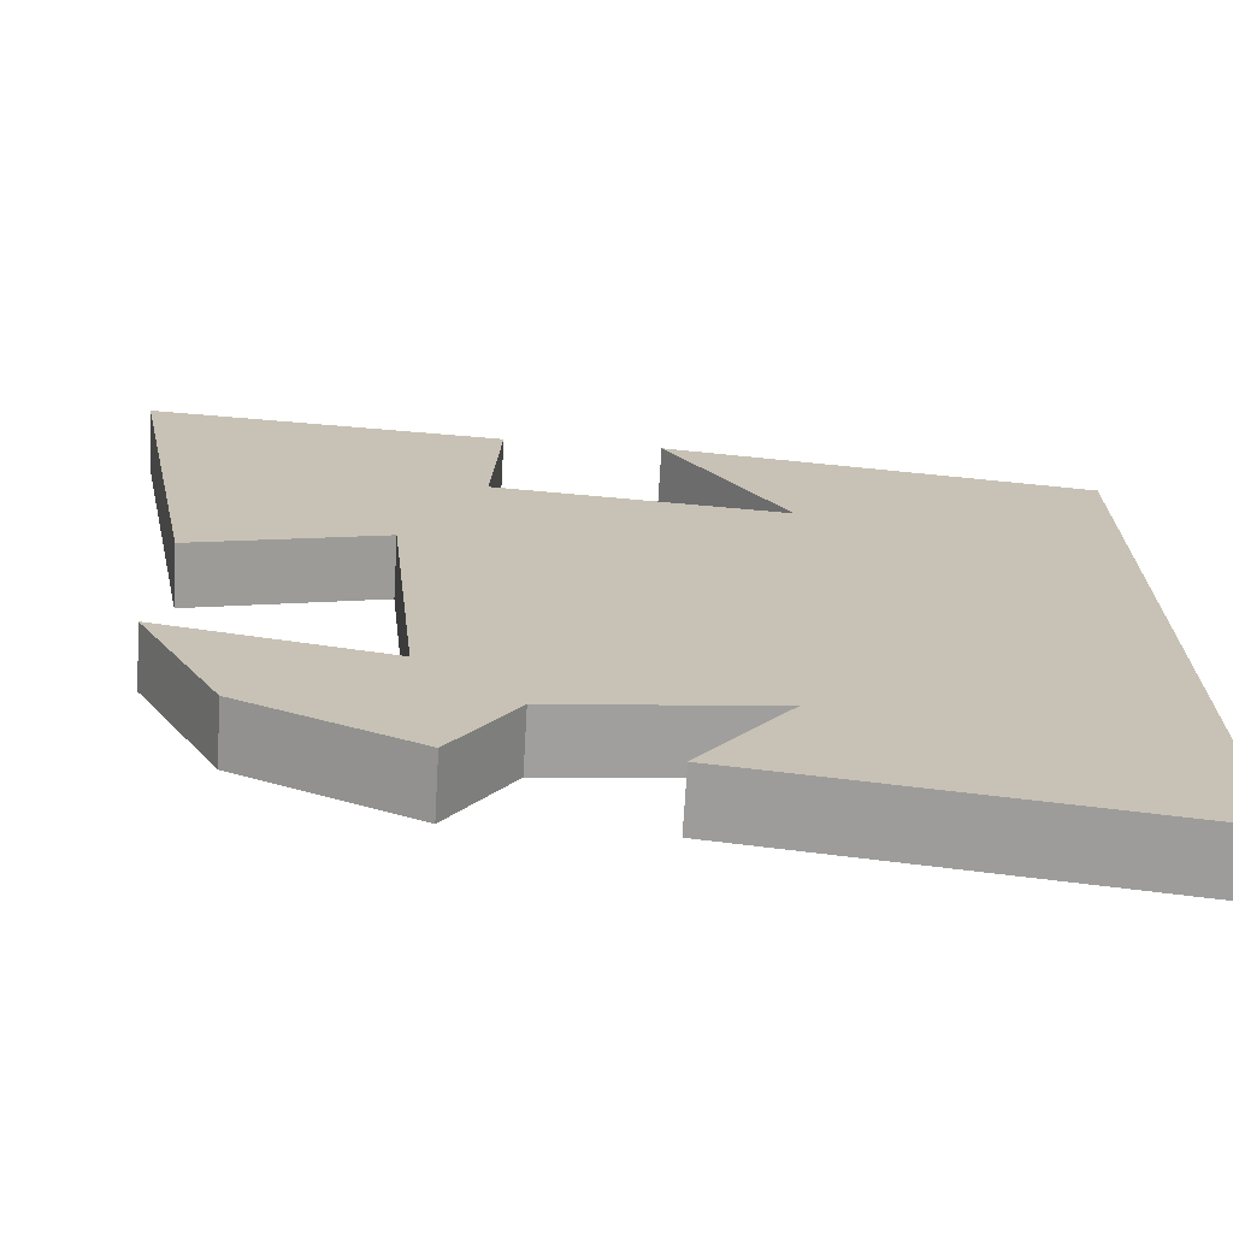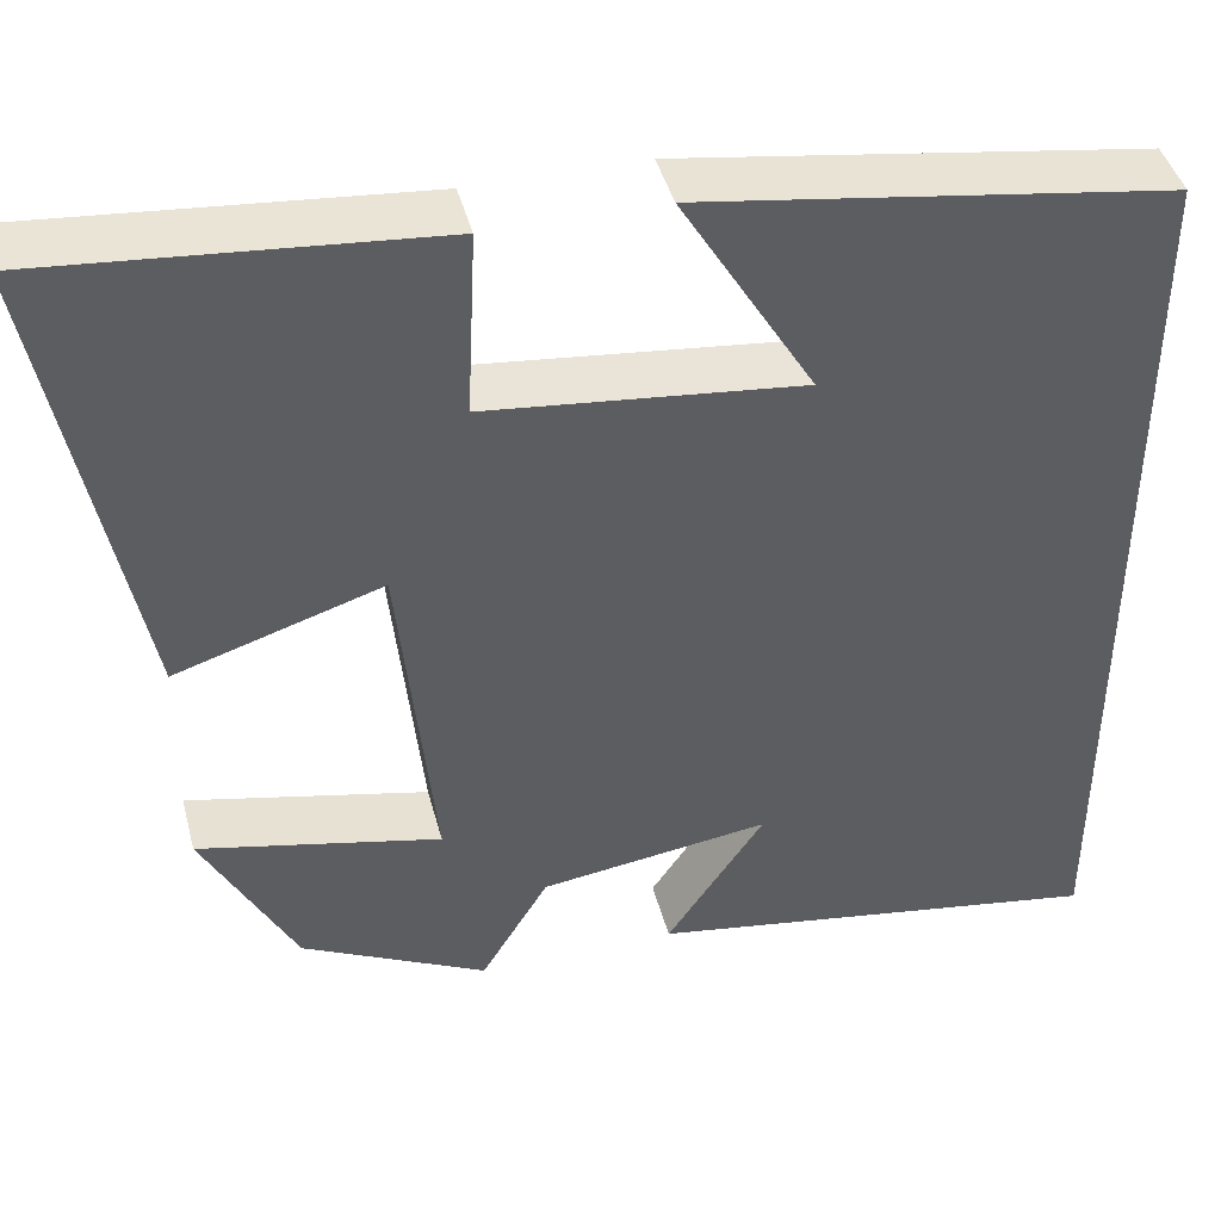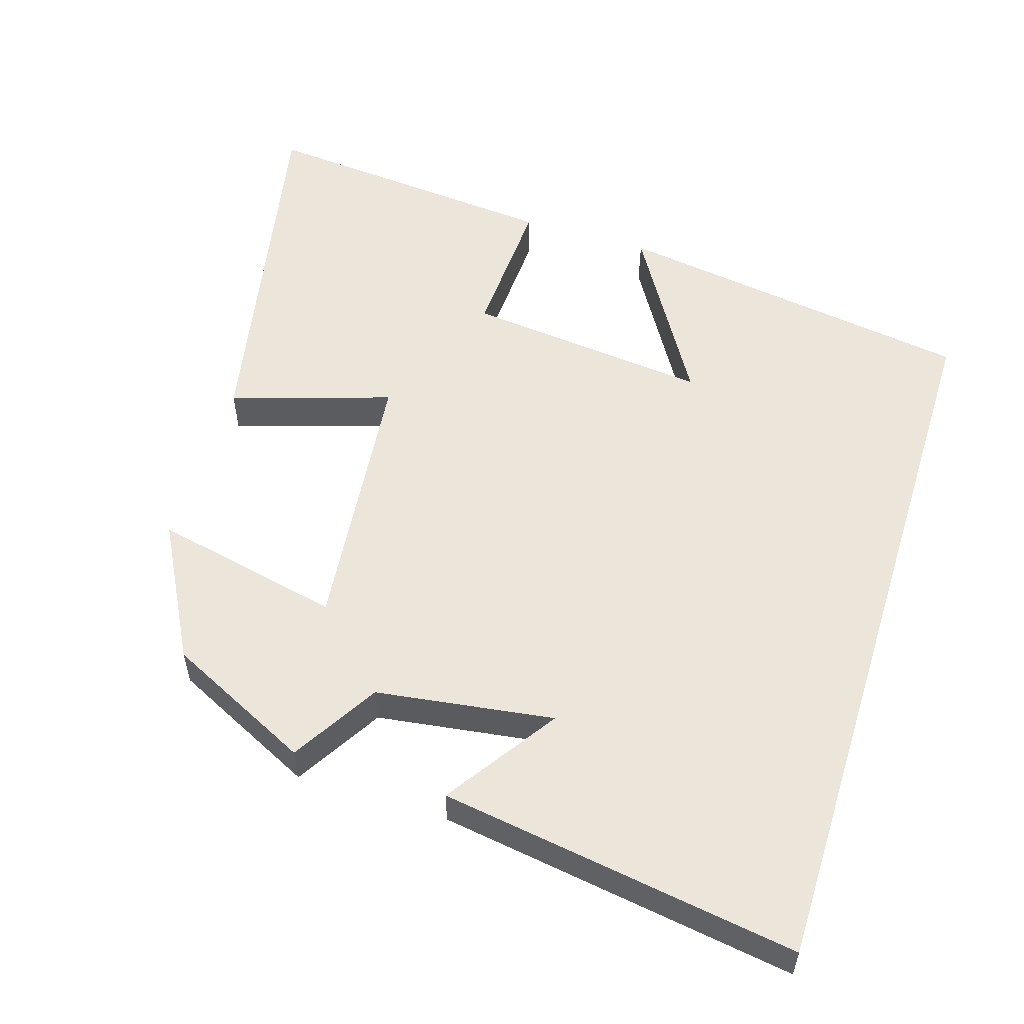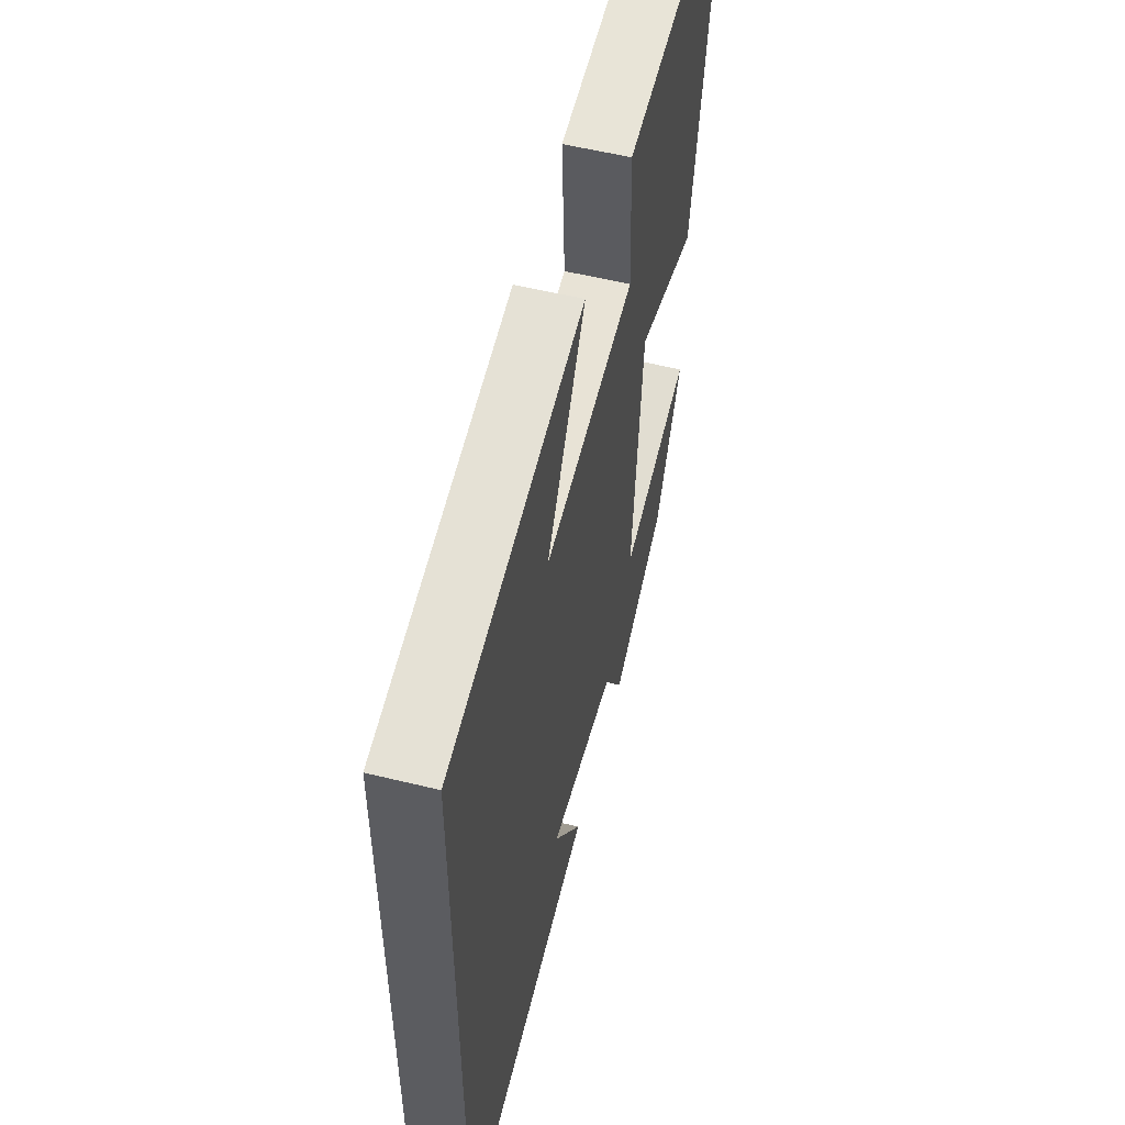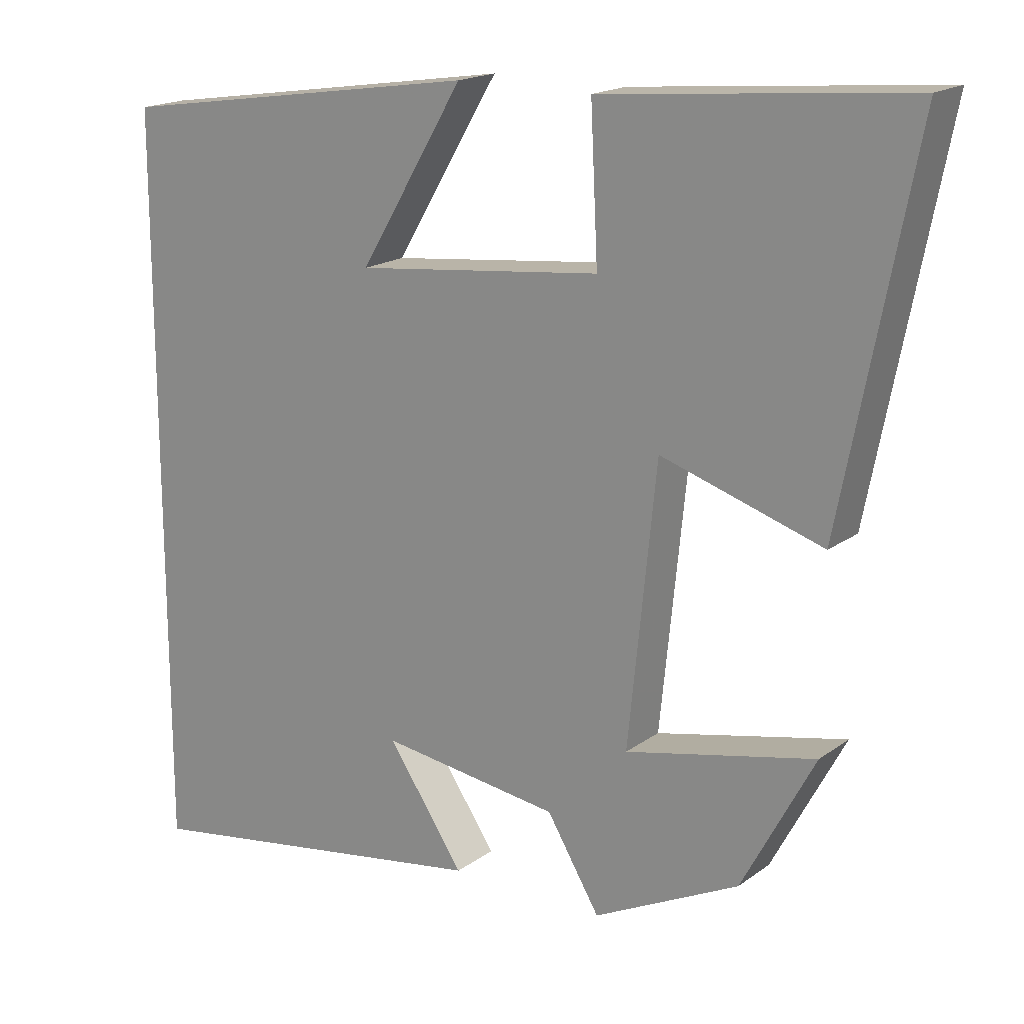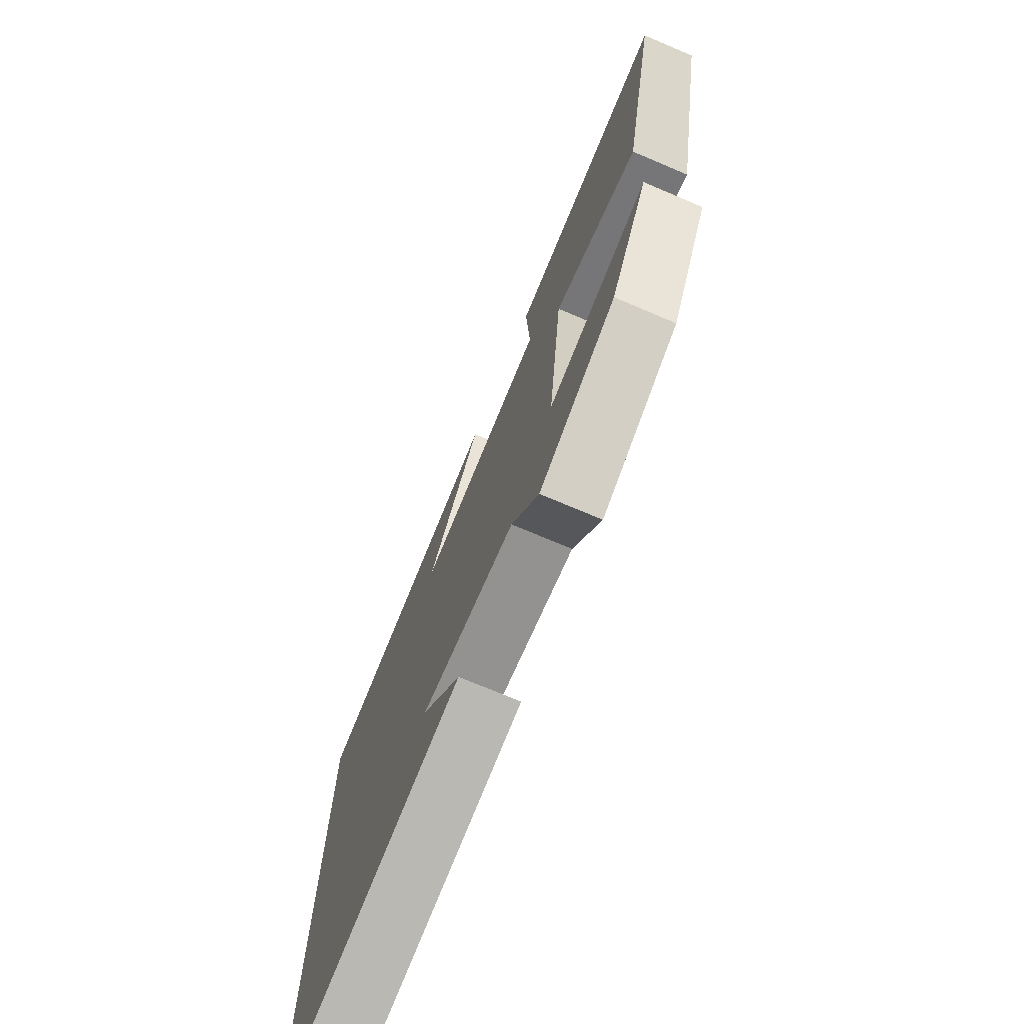
<metadata>
{"format":"obj","ext":"obj","renderer":"f3d","projection":"perspective","resolution":1024,"background":"white","views":[{"elev":-71.4,"azim":176.6,"up":"+Z"},{"elev":43.4,"azim":165.5,"up":"+Z"},{"elev":55.3,"azim":-162.7,"up":"+Y"},{"elev":55.6,"azim":-75.5,"up":"+Z"},{"elev":17.8,"azim":35.9,"up":"+Z"},{"elev":-74.2,"azim":67.1,"up":"+Z"}]}
</metadata>
<code>
v 0.401 0.07 -0.403
v 0.203 0.07 -0.5
v 0.131 0.07 -0.381
v -0.113 0.07 -0.347
v -0.009 0.07 -0.5
v -0.5 0.07 -0.576
v -0.5 0.07 0.425
v -0.001 0.07 0.5
v -0.143 0.07 0.263
v 0.193 0.07 0.299
v 0.183 0.07 0.5
v 0.599 0.07 0.537
v 0.5 0.07 0.031
v 0.28 0.07 0.101
v 0.242 0.07 -0.273
v 0.5 0.07 -0.217
v 0.401 0 -0.403
v 0.203 0 -0.5
v 0.131 0 -0.381
v -0.113 0 -0.347
v -0.009 0 -0.5
v -0.5 0 -0.576
v -0.5 0 0.425
v -0.001 0 0.5
v -0.143 0 0.263
v 0.193 0 0.299
v 0.183 0 0.5
v 0.599 0 0.537
v 0.5 0 0.031
v 0.28 0 0.101
v 0.242 0 -0.273
v 0.5 0 -0.217
f 15 16 1 2
f 14 15 2 3
f 11 12 13 14
f 10 11 14
f 9 10 14 3
f 7 8 9
f 7 9 3 4
f 6 7 4
f 4 5 6
f 18 17 32 31
f 19 18 31 30
f 30 29 28 27
f 30 27 26
f 19 30 26 25
f 25 24 23
f 20 19 25 23
f 20 23 22
f 22 21 20
f 1 17 18 2
f 2 18 19 3
f 3 19 20 4
f 4 20 21 5
f 5 21 22 6
f 6 22 23 7
f 7 23 24 8
f 8 24 25 9
f 9 25 26 10
f 10 26 27 11
f 11 27 28 12
f 12 28 29 13
f 13 29 30 14
f 14 30 31 15
f 15 31 32 16
f 16 32 17 1

</code>
